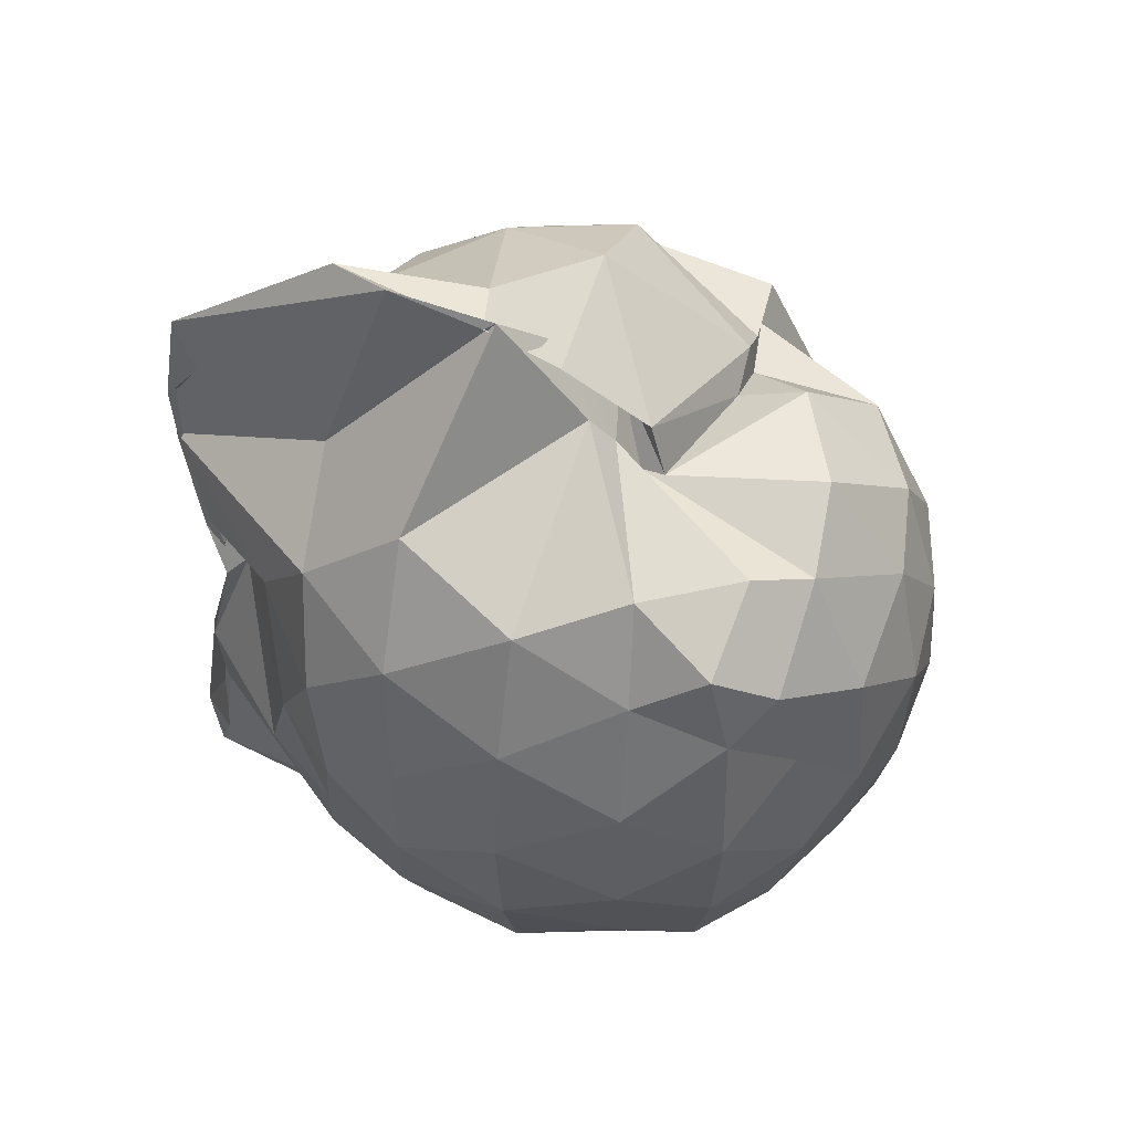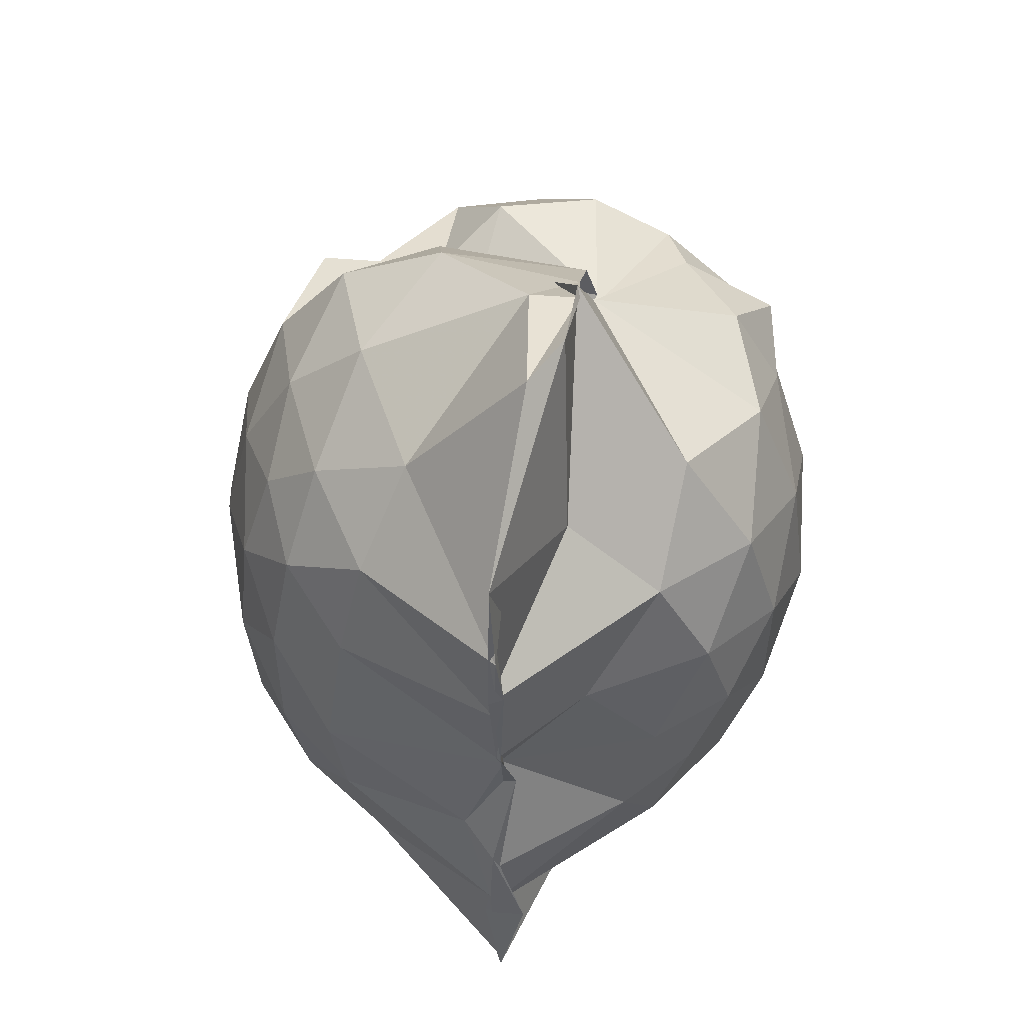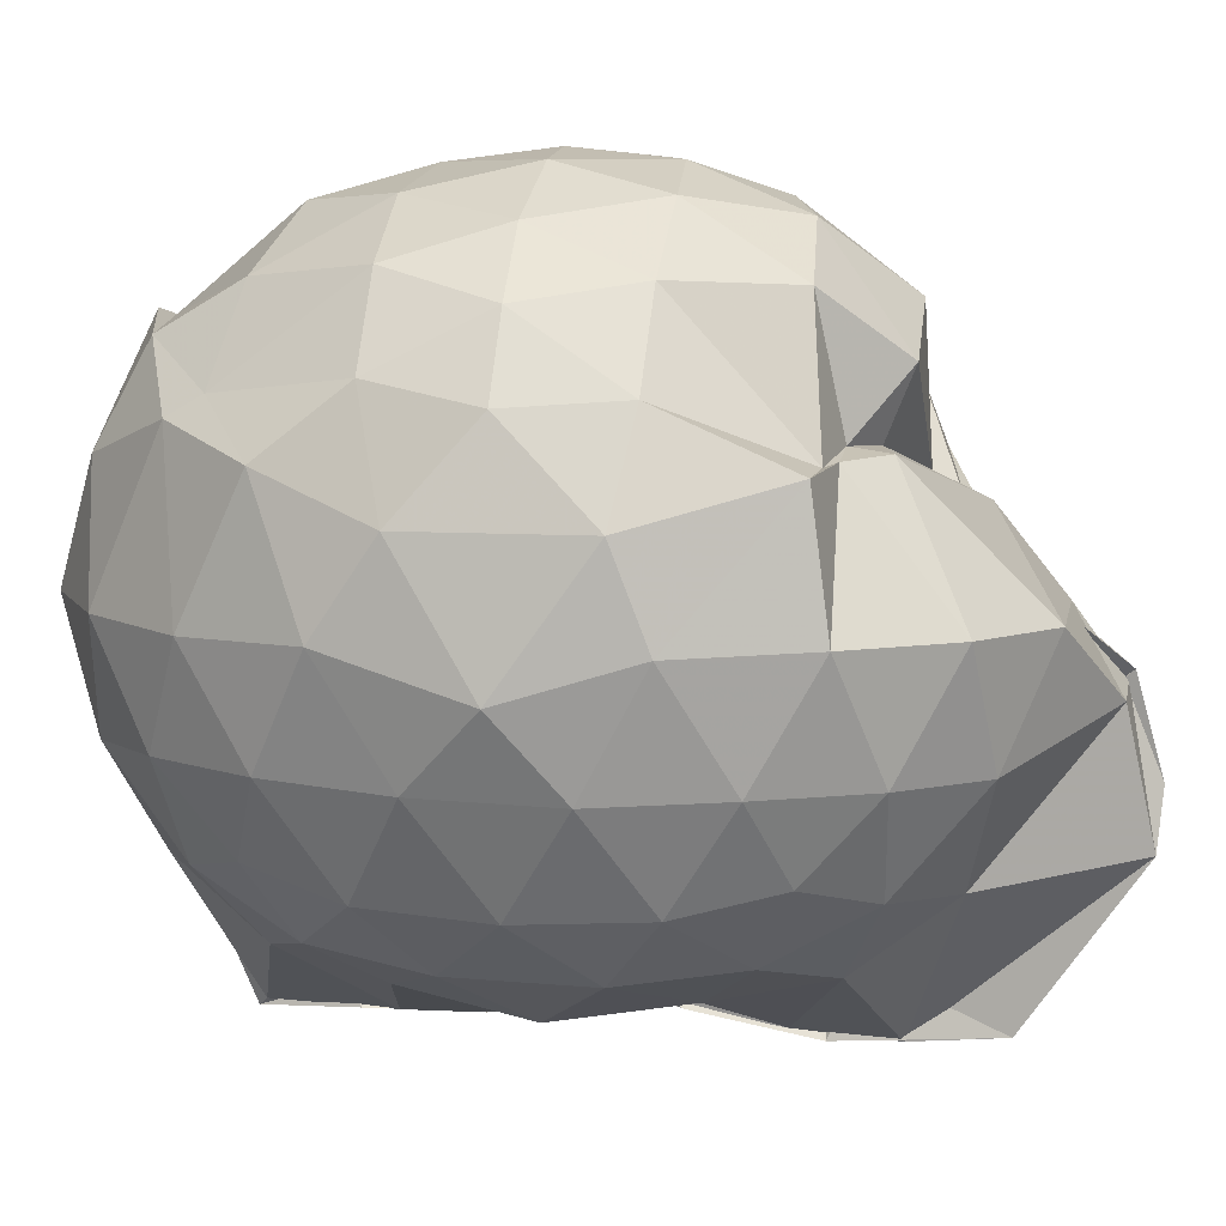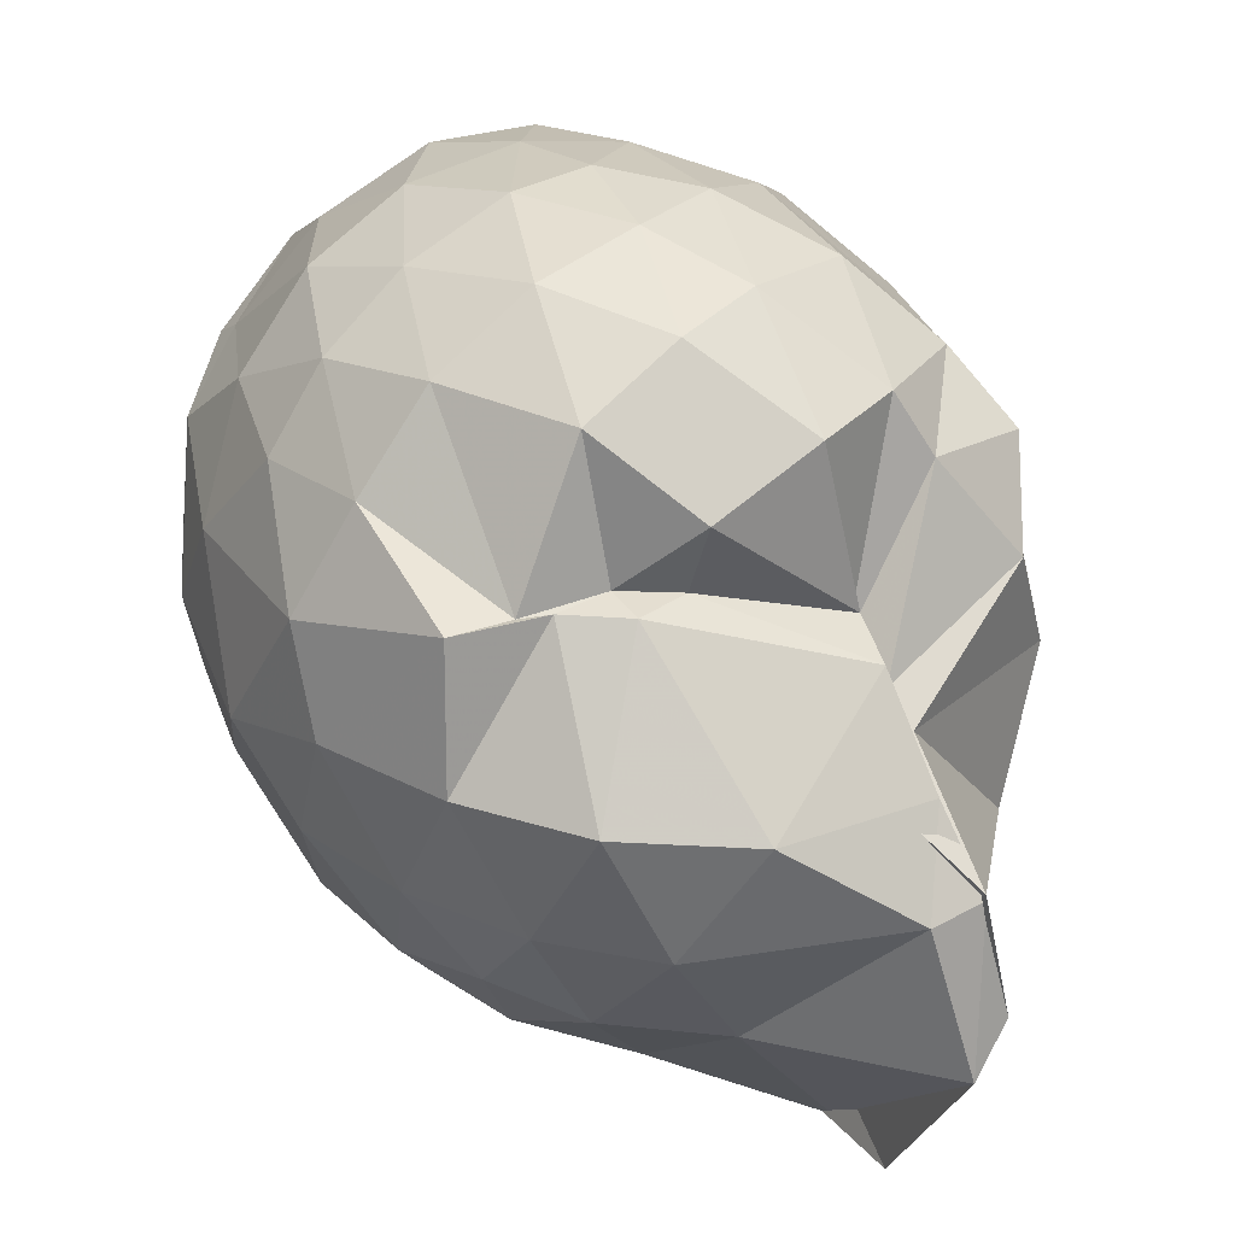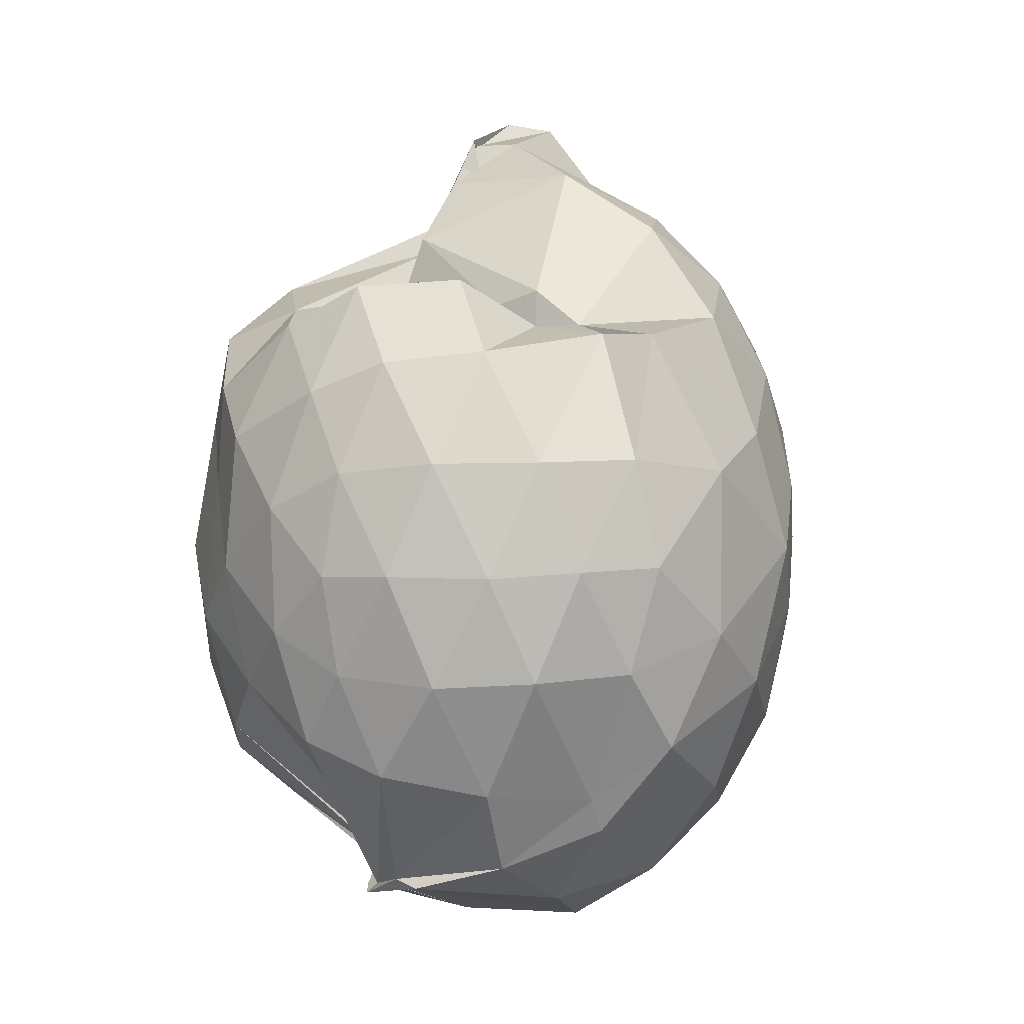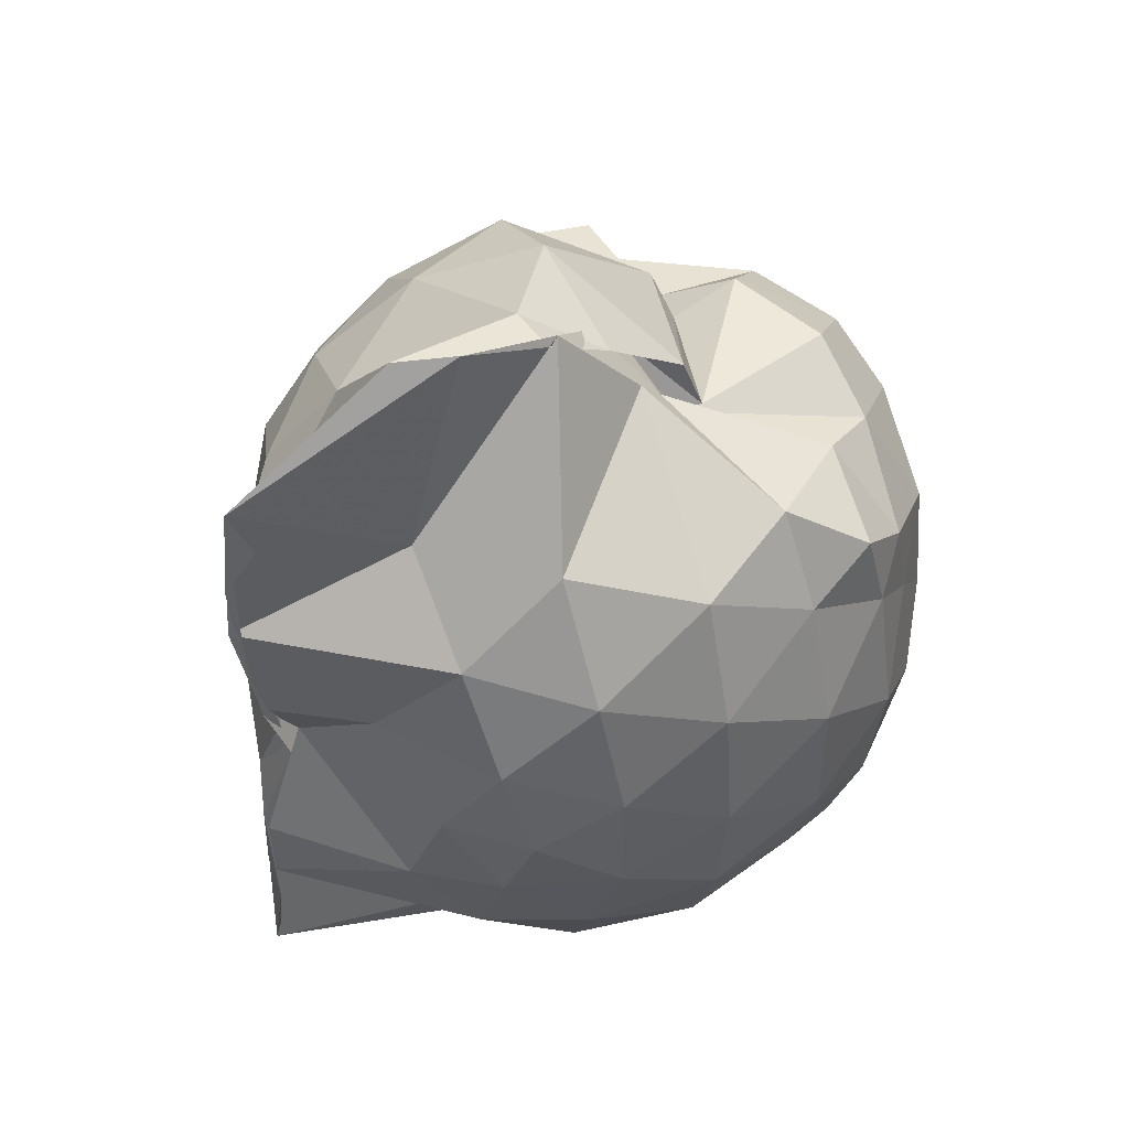
<metadata>
{"format":"obj","ext":"obj","renderer":"f3d","projection":"perspective","resolution":1024,"background":"white","views":[{"elev":51.7,"azim":-75.6,"up":"+Y"},{"elev":50.8,"azim":-166.7,"up":"+Y"},{"elev":10.3,"azim":102.1,"up":"+Z"},{"elev":29.6,"azim":151.2,"up":"+Z"},{"elev":4.3,"azim":29.9,"up":"+Y"},{"elev":50.6,"azim":-116.2,"up":"+Y"}]}
</metadata>
<code>
v -0.8276 -0.1264 1.024
v -1.009 -0.07458 -0.7961
v -0.1112 -0.1076 0.5684
v -0.1713 0.1645 0.5849
v -0.339 0.4814 0.4451
v -0.5274 0.5007 0.4638
v -0.66 0.5541 0.45
v -1.002 0.6158 0.3447
v -0.9844 0.6003 0.2831
v -1.205 0.5456 0.5938
v -1.455 0.4659 0.5605
v -1.465 0.2383 0.6131
v -1.526 -0.1098 0.6324
v -1.494 -0.4363 0.6086
v -1.43 -0.6813 0.5614
v -0.9852 -0.9581 0.4971
v -1.013 -1.027 0.5394
v -1.009 -1.05 0.5519
v -0.7652 -0.9826 0.6867
v -0.5202 -0.9073 0.6535
v -0.3047 -0.7243 0.5615
v -0.1678 -0.3778 0.6137
v -0.04085 0.1283 0.3504
v -0.1958 0.4793 0.4445
v -0.4066 0.5037 0.4485
v -0.5325 0.5943 0.45
v -0.9773 0.7443 0.3031
v -0.8482 0.7649 0.1984
v -1.007 0.709 0.2267
v -1.381 0.6075 0.3618
v -1.509 0.3743 0.3842
v -1.611 0.05832 0.3933
v -1.613 -0.2898 0.3943
v -1.52 -0.5914 0.3852
v -1.38 -0.8363 0.3706
v -1.005 -0.9717 0.494
v -0.9448 -1.023 0.5336
v -1.001 -1.029 0.5299
v -0.4881 -1.031 0.4137
v -0.3043 -0.811 0.5106
v -0.1326 -0.5856 0.4472
v -0.04126 -0.2971 0.3455
v -0.04499 0.2166 0.1221
v -0.17 0.525 0.1281
v -0.3588 0.7672 0.1211
v -0.6339 0.9213 0.1052
v -1 0.9088 0.09463
v -0.8996 0.8837 0.1037
v -1.023 0.7814 0.1657
v -1.496 0.5319 0.1055
v -1.621 0.2303 0.1005
v -1.666 -0.1089 0.09941
v -1.623 -0.45 0.09958
v -1.516 -0.7394 0.1048
v -1.269 -0.9679 0.1247
v -1.01 -1.028 0.2747
v -0.9147 -1.161 0.1768
v -0.5947 -1.151 0.1093
v -0.3539 -0.996 0.1091
v -0.1656 -0.749 0.1074
v -0.04009 -0.4472 0.1216
v 0.005035 -0.09565 0.02802
v -0.1405 0.3675 -0.1573
v -0.2857 0.6226 -0.1614
v -0.492 0.8086 -0.1733
v -0.9104 1.031 -0.09608
v -1.035 1.029 -0.07589
v -1.023 1.043 -0.04912
v -1.349 0.6284 -0.1975
v -1.536 0.3511 -0.1959
v -1.618 0.04879 -0.1665
v -1.614 -0.2686 -0.1665
v -1.519 -0.5764 -0.2033
v -1.391 -0.8432 -0.1846
v -1.167 -1.03 -0.1594
v -0.9791 -1.131 -0.1577
v -0.7435 -1.134 -0.1786
v -0.4824 -1.028 -0.1775
v -0.2787 -0.847 -0.1595
v -0.1328 -0.5876 -0.1563
v -0.0686 -0.2762 -0.1645
v -0.06618 0.06095 -0.1688
v -0.2707 0.4469 -0.3593
v -0.4282 0.6008 -0.4196
v -0.6821 0.7328 -0.4583
v -0.9845 1.098 -0.4379
v -1.045 1.109 -0.2952
v -1.095 0.6112 -0.4569
v -1.339 0.407 -0.4513
v -1.476 0.1393 -0.42
v -1.539 -0.1118 -0.3665
v -1.452 -0.3704 -0.4109
v -1.368 -0.6244 -0.4413
v -1.138 -0.8534 -0.4085
v -1.093 -0.9862 -0.418
v -0.9196 -1.005 -0.502
v -0.6611 -0.9509 -0.4554
v -0.4225 -0.8197 -0.4174
v -0.2656 -0.663 -0.3616
v -0.1989 -0.4184 -0.4206
v -0.1736 -0.1063 -0.4323
v -0.2015 0.2044 -0.4155
v -0.2361 -0.1103 0.7514
v -0.3318 0.1628 0.793
v -0.501 0.4371 0.775
v -0.667 0.6211 0.6165
v -0.9163 0.604 0.7239
v -1.129 0.504 0.7347
v -1.366 0.333 0.7087
v -1.344 0.0761 0.7649
v -1.36 -0.2799 0.8059
v -1.318 -0.5849 0.7325
v -0.9918 -0.9395 0.501
v -0.9763 -1.02 0.5497
v -0.8397 -0.9691 0.6665
v -0.4937 -0.6953 0.7755
v -0.331 -0.3877 0.8154
v -0.418 -0.123 0.8973
v -0.5529 0.1605 0.9411
v -0.7245 0.409 0.8946
v -0.9265 0.3328 0.9242
v -1.194 0.2108 0.8852
v -1.211 -0.129 0.9115
v -1.163 -0.4393 0.8775
v -0.9339 -0.5665 0.9406
v -0.726 -0.6427 0.9142
v -0.5535 -0.4001 0.9398
v -0.6471 -0.1196 1.004
v -0.7903 0.1329 1.001
v -1.002 0.03699 0.9986
v -1.001 -0.2851 0.9851
v -0.8027 -0.3798 0.9905
v -0.3739 0.3573 -0.5508
v -0.5998 0.4984 -0.6262
v -1.014 0.5743 -0.8854
v -0.991 0.8089 -0.8537
v -0.9957 0.4078 -0.8896
v -1.191 0.1357 -0.6224
v -1.369 -0.1205 -0.5371
v -1.307 -0.3651 -0.6056
v -0.9757 -0.6274 -0.876
v -1.025 -0.8808 -0.8996
v -1.007 -0.857 -0.8779
v -0.5966 -0.7104 -0.626
v -0.374 -0.5699 -0.553
v -0.3283 -0.2794 -0.5905
v -0.3267 0.06525 -0.592
v -0.5468 0.22 -0.6784
v -1.003 0.3257 -0.8674
v -1.03 0.4104 -0.868
v -1.003 0.09515 -0.8402
v -0.9914 -0.05067 -0.7515
v -1.017 -0.3812 -0.8728
v -1.087 -0.5917 -0.8876
v -0.9917 -0.5437 -0.8794
v -0.5299 -0.4303 -0.675
v -0.5117 -0.1081 -0.7324
v -1.013 0.0219 -0.8021
v -1.015 0.09202 -0.8433
v -1.044 -0.06356 -0.7937
v -0.9989 -0.3472 -0.8755
v -0.9145 -0.2371 -0.8419
f 3 23 4
f 4 23 24
f 4 24 5
f 5 24 25
f 5 25 6
f 6 25 26
f 6 26 7
f 7 26 27
f 7 27 8
f 8 27 28
f 8 28 9
f 9 28 29
f 9 29 10
f 10 29 30
f 10 30 11
f 11 30 31
f 11 31 12
f 12 31 32
f 12 32 13
f 13 32 33
f 13 33 14
f 14 33 34
f 14 34 15
f 15 34 35
f 15 35 16
f 16 35 36
f 16 36 17
f 17 36 37
f 17 37 18
f 18 37 38
f 18 38 19
f 19 38 39
f 19 39 20
f 20 39 40
f 20 40 21
f 21 40 41
f 21 41 22
f 22 41 42
f 22 42 3
f 3 42 23
f 23 43 24
f 24 43 44
f 24 44 25
f 25 44 45
f 25 45 26
f 26 45 46
f 26 46 27
f 27 46 47
f 27 47 28
f 28 47 48
f 28 48 29
f 29 48 49
f 29 49 30
f 30 49 50
f 30 50 31
f 31 50 51
f 31 51 32
f 32 51 52
f 32 52 33
f 33 52 53
f 33 53 34
f 34 53 54
f 34 54 35
f 35 54 55
f 35 55 36
f 36 55 56
f 36 56 37
f 37 56 57
f 37 57 38
f 38 57 58
f 38 58 39
f 39 58 59
f 39 59 40
f 40 59 60
f 40 60 41
f 41 60 61
f 41 61 42
f 42 61 62
f 42 62 23
f 23 62 43
f 43 63 44
f 44 63 64
f 44 64 45
f 45 64 65
f 45 65 46
f 46 65 66
f 46 66 47
f 47 66 67
f 47 67 48
f 48 67 68
f 48 68 49
f 49 68 69
f 49 69 50
f 50 69 70
f 50 70 51
f 51 70 71
f 51 71 52
f 52 71 72
f 52 72 53
f 53 72 73
f 53 73 54
f 54 73 74
f 54 74 55
f 55 74 75
f 55 75 56
f 56 75 76
f 56 76 57
f 57 76 77
f 57 77 58
f 58 77 78
f 58 78 59
f 59 78 79
f 59 79 60
f 60 79 80
f 60 80 61
f 61 80 81
f 61 81 62
f 62 81 82
f 62 82 43
f 43 82 63
f 63 83 64
f 64 83 84
f 64 84 65
f 65 84 85
f 65 85 66
f 66 85 86
f 66 86 67
f 67 86 87
f 67 87 68
f 68 87 88
f 68 88 69
f 69 88 89
f 69 89 70
f 70 89 90
f 70 90 71
f 71 90 91
f 71 91 72
f 72 91 92
f 72 92 73
f 73 92 93
f 73 93 74
f 74 93 94
f 74 94 75
f 75 94 95
f 75 95 76
f 76 95 96
f 76 96 77
f 77 96 97
f 77 97 78
f 78 97 98
f 78 98 79
f 79 98 99
f 79 99 80
f 80 99 100
f 80 100 81
f 81 100 101
f 81 101 82
f 82 101 102
f 82 102 63
f 63 102 83
f 103 104 118
f 104 119 118
f 104 105 119
f 105 120 119
f 105 106 120
f 106 107 120
f 107 121 120
f 107 108 121
f 108 122 121
f 108 109 122
f 109 110 122
f 110 123 122
f 110 111 123
f 111 124 123
f 111 112 124
f 112 113 124
f 113 125 124
f 113 114 125
f 114 126 125
f 114 115 126
f 115 116 126
f 116 127 126
f 116 117 127
f 117 118 127
f 117 103 118
f 118 119 128
f 119 129 128
f 119 120 129
f 120 121 129
f 121 130 129
f 121 122 130
f 122 123 130
f 123 131 130
f 123 124 131
f 124 125 131
f 125 132 131
f 125 126 132
f 126 127 132
f 127 128 132
f 127 118 128
f 133 148 134
f 134 148 149
f 134 149 135
f 135 149 150
f 135 150 136
f 136 150 137
f 137 150 151
f 137 151 138
f 138 151 152
f 138 152 139
f 139 152 140
f 140 152 153
f 140 153 141
f 141 153 154
f 141 154 142
f 142 154 143
f 143 154 155
f 143 155 144
f 144 155 156
f 144 156 145
f 145 156 146
f 146 156 157
f 146 157 147
f 147 157 148
f 147 148 133
f 148 158 149
f 149 158 159
f 149 159 150
f 150 159 151
f 151 159 160
f 151 160 152
f 152 160 153
f 153 160 161
f 153 161 154
f 154 161 155
f 155 161 162
f 155 162 156
f 156 162 157
f 157 162 158
f 157 158 148
f 3 4 103
f 103 4 104
f 4 5 104
f 104 5 105
f 5 6 105
f 105 6 106
f 6 7 106
f 7 8 106
f 106 8 107
f 8 9 107
f 107 9 108
f 9 10 108
f 108 10 109
f 10 11 109
f 11 12 109
f 109 12 110
f 12 13 110
f 110 13 111
f 13 14 111
f 111 14 112
f 14 15 112
f 15 16 112
f 112 16 113
f 16 17 113
f 113 17 114
f 17 18 114
f 114 18 115
f 18 19 115
f 19 20 115
f 115 20 116
f 20 21 116
f 116 21 117
f 21 22 117
f 117 22 103
f 22 3 103
f 83 133 84
f 84 133 134
f 84 134 85
f 85 134 135
f 85 135 86
f 86 135 136
f 86 136 87
f 87 136 88
f 88 136 137
f 88 137 89
f 89 137 138
f 89 138 90
f 90 138 139
f 90 139 91
f 91 139 92
f 92 139 140
f 92 140 93
f 93 140 141
f 93 141 94
f 94 141 142
f 94 142 95
f 95 142 96
f 96 142 143
f 96 143 97
f 97 143 144
f 97 144 98
f 98 144 145
f 98 145 99
f 99 145 100
f 100 145 146
f 100 146 101
f 101 146 147
f 101 147 102
f 102 147 133
f 102 133 83
f 128 129 1
f 129 130 1
f 130 131 1
f 131 132 1
f 132 128 1
f 159 158 2
f 160 159 2
f 161 160 2
f 162 161 2
f 158 162 2

</code>
